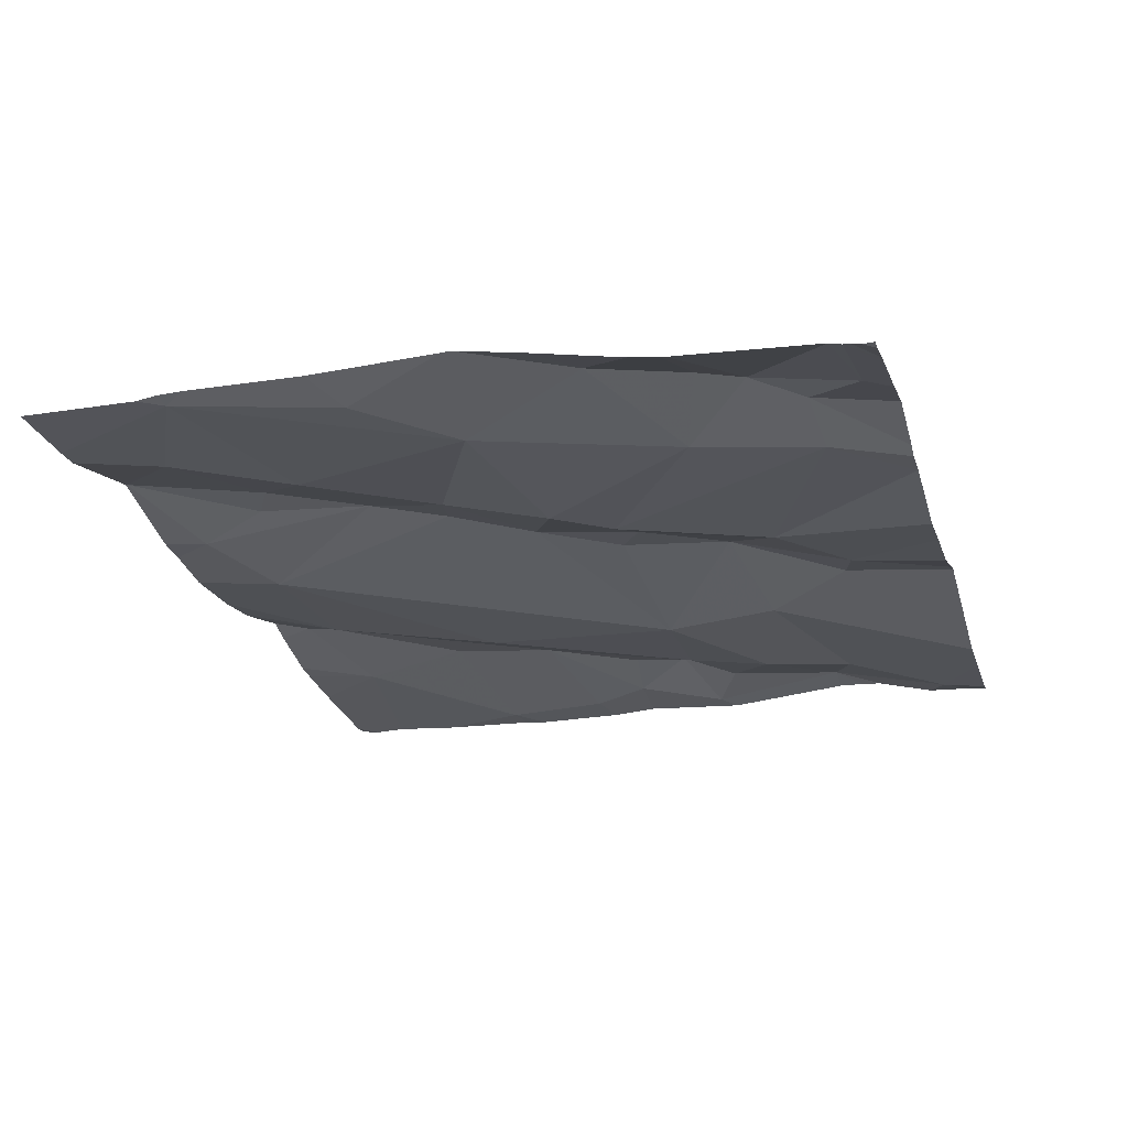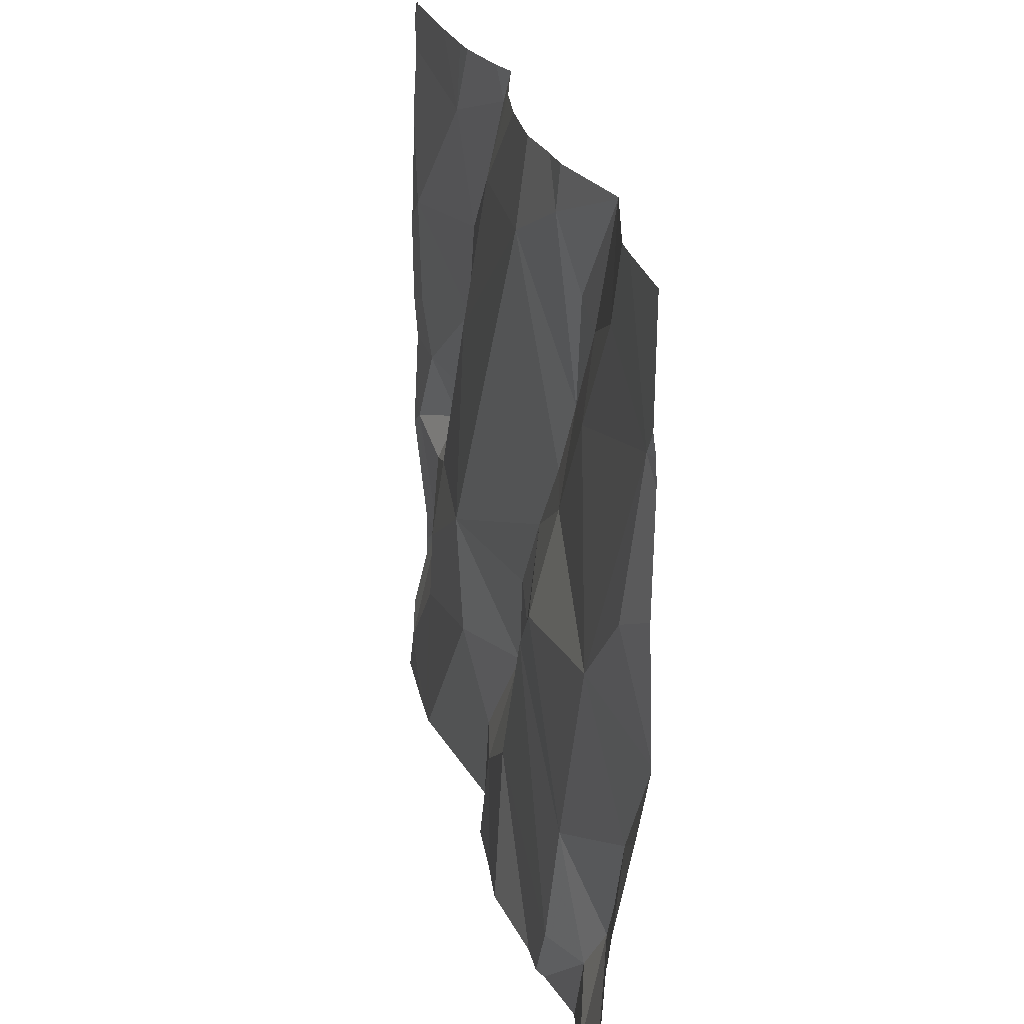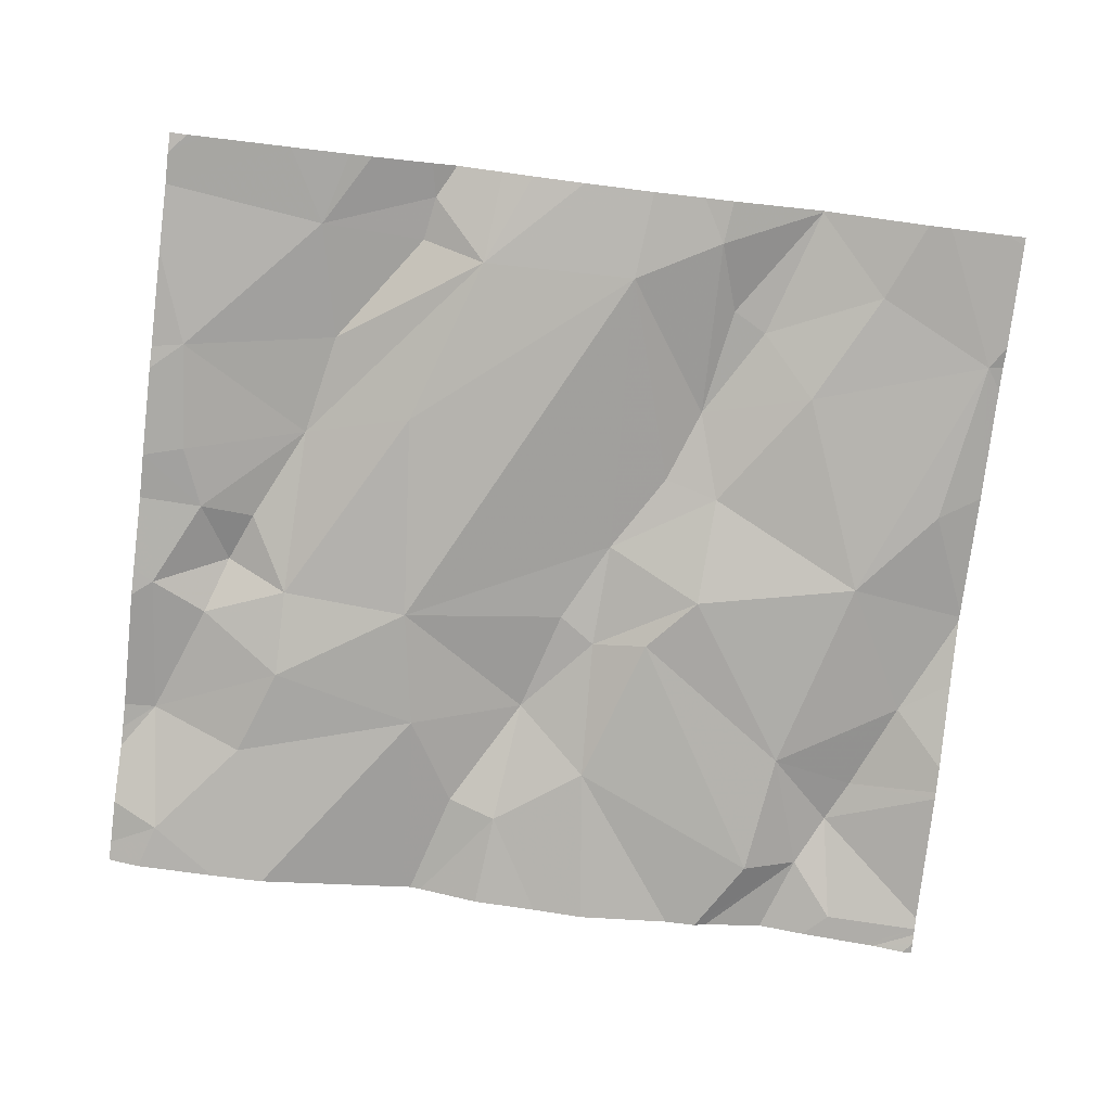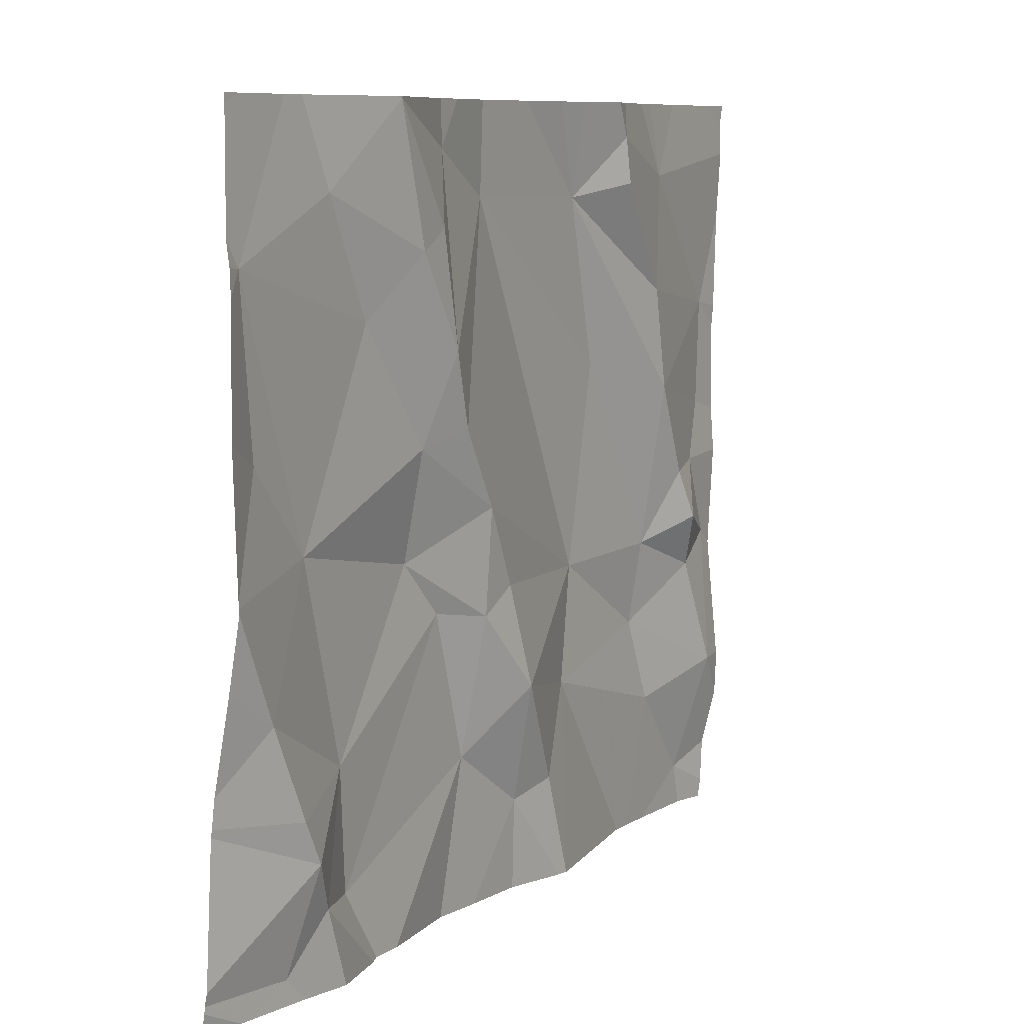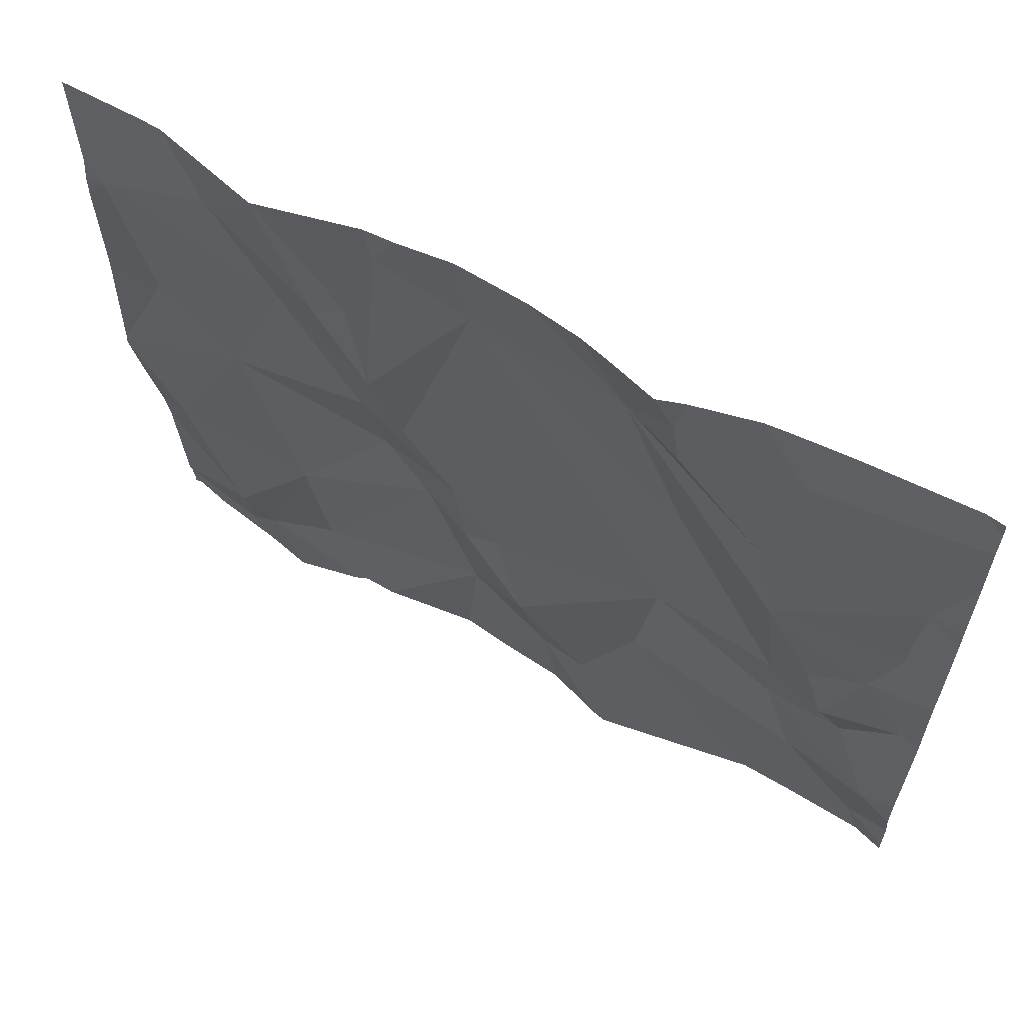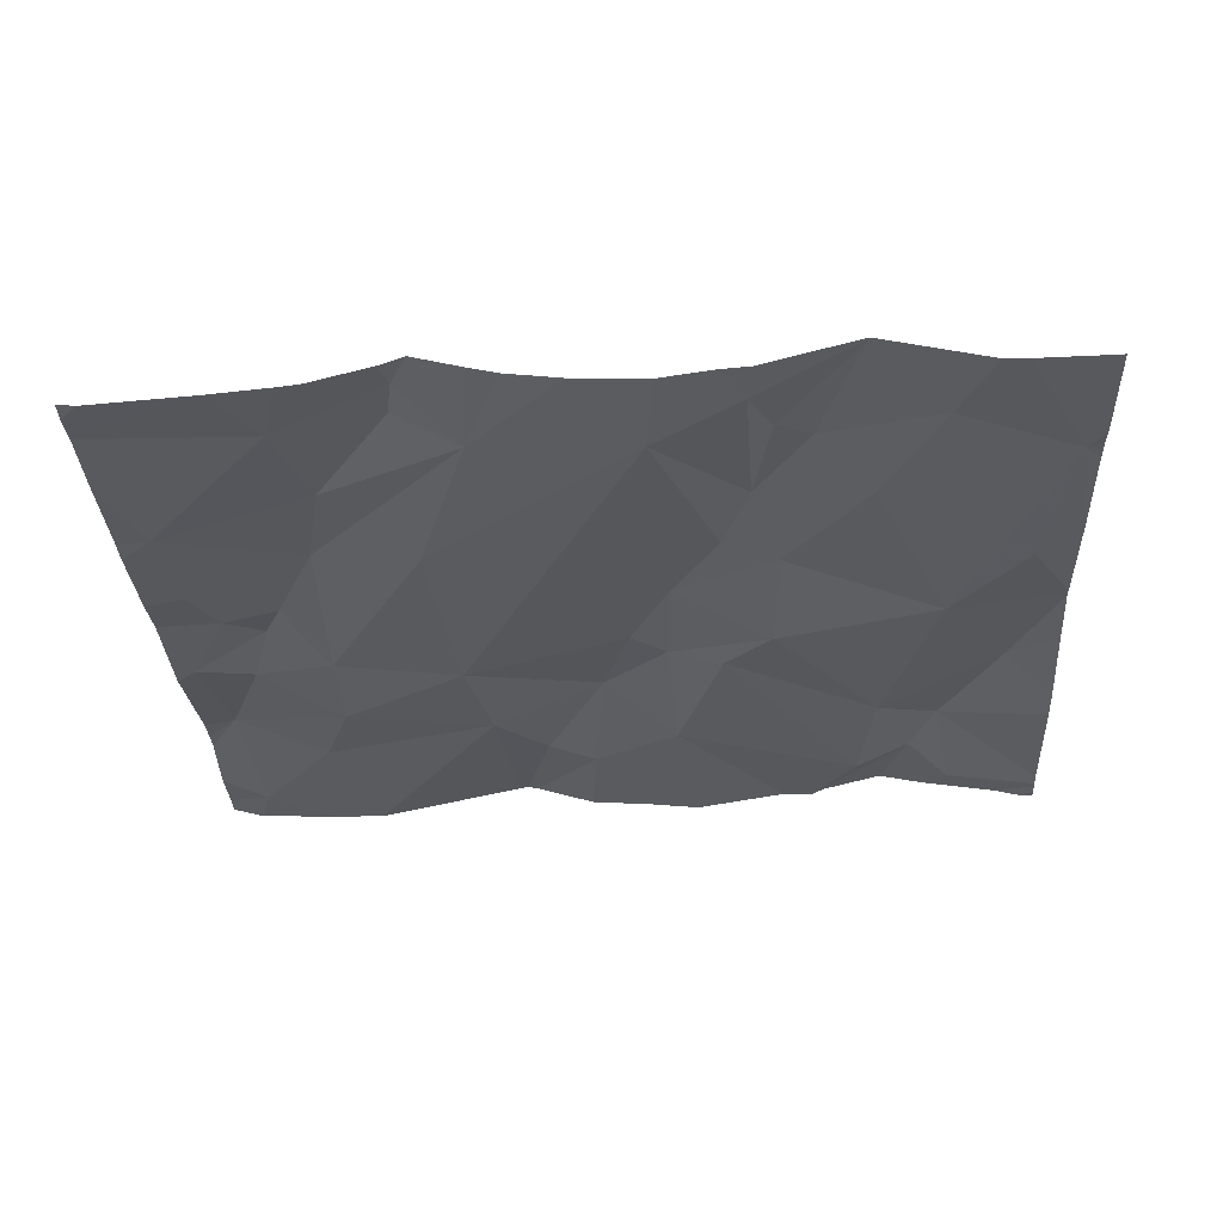
<metadata>
{"format":"obj","ext":"obj","renderer":"f3d","projection":"perspective","resolution":1024,"background":"white","views":[{"elev":-23.0,"azim":-74.0,"up":"+Z"},{"elev":26.1,"azim":-102.4,"up":"+Y"},{"elev":-76.4,"azim":173.0,"up":"+Z"},{"elev":8.9,"azim":-57.8,"up":"+Y"},{"elev":62.3,"azim":30.4,"up":"+Y"},{"elev":-28.7,"azim":-177.0,"up":"+Z"}]}
</metadata>
<code>
v -88.28 288.5 501.1
v -88.28 288.6 501.1
v -88.28 288.6 501.1
v -88.28 288.7 501.1
v -88.28 288.2 501.1
v -88.28 288.1 501.1
v -88.28 288 501
v -88.22 288.1 501.1
v -88.28 288.4 501.1
v -88.26 288.6 501.1
v -88.28 288.2 501.1
v -88.23 288.4 501.1
v -88.28 288.2 501.1
v -88.28 288 501
v -88.28 288 501
v -88.17 288 501.1
v -88.13 288.3 501.1
v -88.28 287.8 501
v -88.28 287.8 501
v -88.28 287.8 501
v -88.25 288.7 501.1
v -88.28 287.8 501
v -88.15 287.9 501.1
v -88.17 287.8 501
v -88.03 288.7 501.1
v -88.03 288.7 501.1
v -88.16 288.7 501.1
v -88.19 288.7 501.1
v -87.62 288.7 501.1
v -87.83 287.8 501
v -87.41 287.8 501
v -87.24 288.5 501
v -87.36 288 501
v -87.91 288.7 501.1
v -87.58 288 501
v -88.04 287.9 501
v -88.06 288 501
v -87.87 288.2 501
v -87.66 288.7 501.1
v -88.11 287.9 501.1
v -87.4 288.1 501
v -87.56 288.2 501
v -87.81 288 501
v -88.28 287.8 501
v -87.94 288.4 501.1
v -87.93 288.2 501
v -87.8 288.6 501.1
v -87.54 288.4 501
v -87.7 287.9 501
v -87.72 288 501.1
v -87.61 288.6 501.1
v -87.26 287.8 501
v -87.95 287.8 501
v -88.25 287.8 501
v -87.25 288.3 501
v -87.4 288.2 501
v -88.22 287.8 501
v -87.38 287.8 501
v -87.24 288 501.1
v -87.28 288.3 501.1
v -87.23 288.2 501
v -88.27 287.8 501
v -87.64 287.9 501.1
v -87.81 288.1 501.1
v -87.4 288.4 501.1
v -87.3 288.1 501.1
v -87.93 288.6 501.1
v -87.9 288.7 501.1
v -87.91 288.5 501.1
v -87.4 288.6 501.1
v -87.53 288.6 501.1
v -87.54 288.7 501.1
v -87.43 288.5 501.1
v -87.81 288.3 501.1
v -88.04 288.5 501.1
v -87.87 288.4 501.1
v -88.12 288.6 501.1
v -88.03 288.7 501.1
v -87.97 288.6 501.1
v -87.76 288.2 501.1
v -88.23 287.8 501
v -87.35 288.3 501.1
v -87.32 288.2 501.1
v -87.2 288.4 501
v -87.2 288.5 501
v -87.2 287.8 501
v -88.28 288.7 501.1
v -87.2 288.3 501
v -87.2 288.6 501.1
v -87.2 288 501.1
v -87.2 288 501.1
v -87.2 288.3 501.1
v -87.2 288.2 501
v -87.2 288.1 501
v -87.2 287.9 501
v -87.2 287.9 501.1
v -87.87 288.7 501.1
v -87.2 288.7 501.1
v -87.2 288.7 501.1
v -87.99 287.8 501
v -87.77 287.8 501
v -87.69 287.8 501
v -87.62 287.8 501.1
v -87.6 287.8 501.1
v -87.34 287.8 501
v -88.14 287.8 501.1
v -88 287.8 501
v -87.59 287.8 501.1
v -88.08 287.8 501.1
v -87.25 287.8 501
v -87.2 287.8 501
v -87.81 288.7 501.1
v -87.45 288.7 501.1
v -87.43 288.7 501.1
v -88.03 288.7 501.1
v -87.35 288.7 501.1
v -87.56 288.7 501.1
v -87.53 288.7 501.1
v -87.72 288.7 501.1
v -88.03 288.7 501.1
v -87.25 288.7 501.1
v -87.23 288.7 501.1
v -87.2 288.7 501.1
f 2 10 3
f 3 10 4
f 6 8 5
f 1 10 2
f 9 12 10
f 11 12 9
f 7 8 6
f 14 16 8
f 5 8 13
f 13 17 12
f 18 19 81
f 15 23 16
f 18 24 22
f 22 23 15
f 116 70 98
f 103 49 102
f 33 35 31
f 37 36 38
f 40 36 37
f 24 23 22
f 35 41 42
f 43 38 36
f 115 78 120
f 81 20 54
f 53 36 100
f 46 45 17
f 48 47 42
f 43 49 50
f 47 48 51
f 102 49 101
f 84 55 88
f 48 42 56
f 114 70 116
f 88 60 92
f 92 61 93
f 101 49 30
f 49 43 30
f 100 36 40
f 59 52 95
f 63 49 103
f 38 43 64
f 52 33 58
f 65 48 56
f 61 59 91
f 113 70 114
f 33 41 35
f 24 18 57
f 17 37 46
f 38 46 37
f 100 40 107
f 42 41 56
f 41 33 59
f 66 41 59
f 112 47 51
f 59 33 52
f 35 63 104
f 68 67 69
f 47 68 69
f 70 32 89
f 51 71 72
f 65 32 73
f 8 17 13
f 23 40 37
f 15 16 14
f 74 42 47
f 45 75 17
f 17 8 37
f 74 45 46
f 74 76 45
f 12 17 10
f 75 77 10
f 78 68 34
f 14 8 7
f 78 77 79
f 46 38 64
f 9 10 1
f 8 16 37
f 97 68 47
f 16 23 37
f 77 78 25
f 69 67 79
f 21 10 28
f 73 32 70
f 45 76 69
f 69 75 45
f 79 75 69
f 74 46 64
f 17 75 10
f 80 42 74
f 43 50 64
f 51 73 71
f 56 41 66
f 56 82 65
f 97 47 112
f 80 74 64
f 49 63 50
f 60 55 65
f 66 61 83
f 68 78 67
f 70 72 71
f 29 72 117
f 112 51 119
f 61 60 83
f 65 82 60
f 61 66 59
f 65 73 51
f 74 47 76
f 60 82 83
f 56 66 83
f 83 82 56
f 10 77 27
f 13 12 11
f 47 69 76
f 32 65 55
f 80 64 50
f 42 80 50
f 23 24 40
f 77 75 79
f 40 24 106
f 79 67 78
f 70 71 73
f 63 35 50
f 72 70 113
f 42 50 35
f 116 98 121
f 48 65 51
f 30 43 53
f 84 32 55
f 85 32 84
f 53 43 36
f 86 52 110
f 28 10 27
f 58 33 31
f 88 55 60
f 89 32 85
f 31 35 108
f 27 77 25
f 90 59 96
f 91 59 90
f 25 78 115
f 62 20 44
f 92 60 61
f 93 61 94
f 94 61 91
f 95 52 86
f 54 20 62
f 96 59 95
f 26 78 34
f 57 18 81
f 98 70 89
f 81 19 20
f 34 68 97
f 121 99 122
f 104 63 103
f 29 51 72
f 105 52 58
f 106 24 57
f 39 51 29
f 107 40 109
f 21 4 10
f 108 35 104
f 109 40 106
f 110 52 105
f 87 4 21
f 111 86 110
f 117 72 118
f 118 72 113
f 119 51 39
f 120 78 26
f 121 98 99
f 122 99 123

</code>
